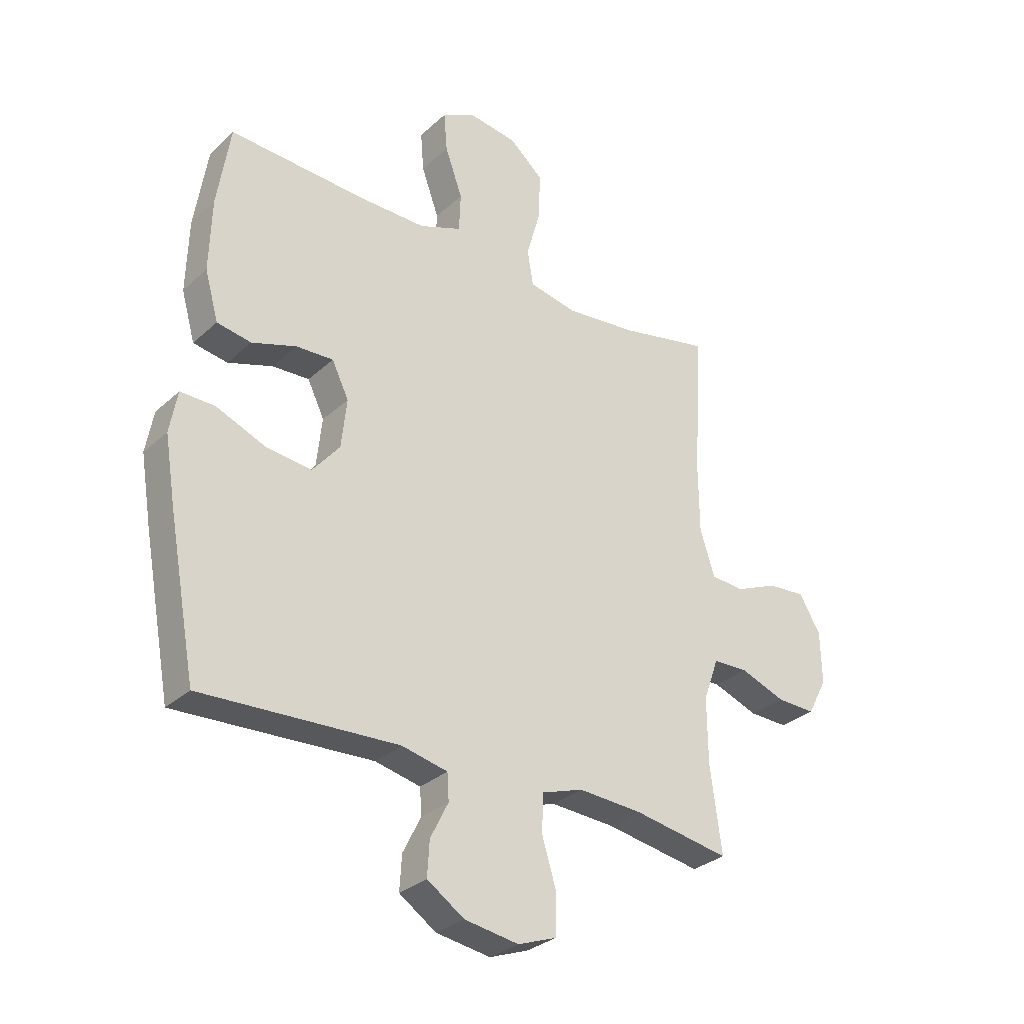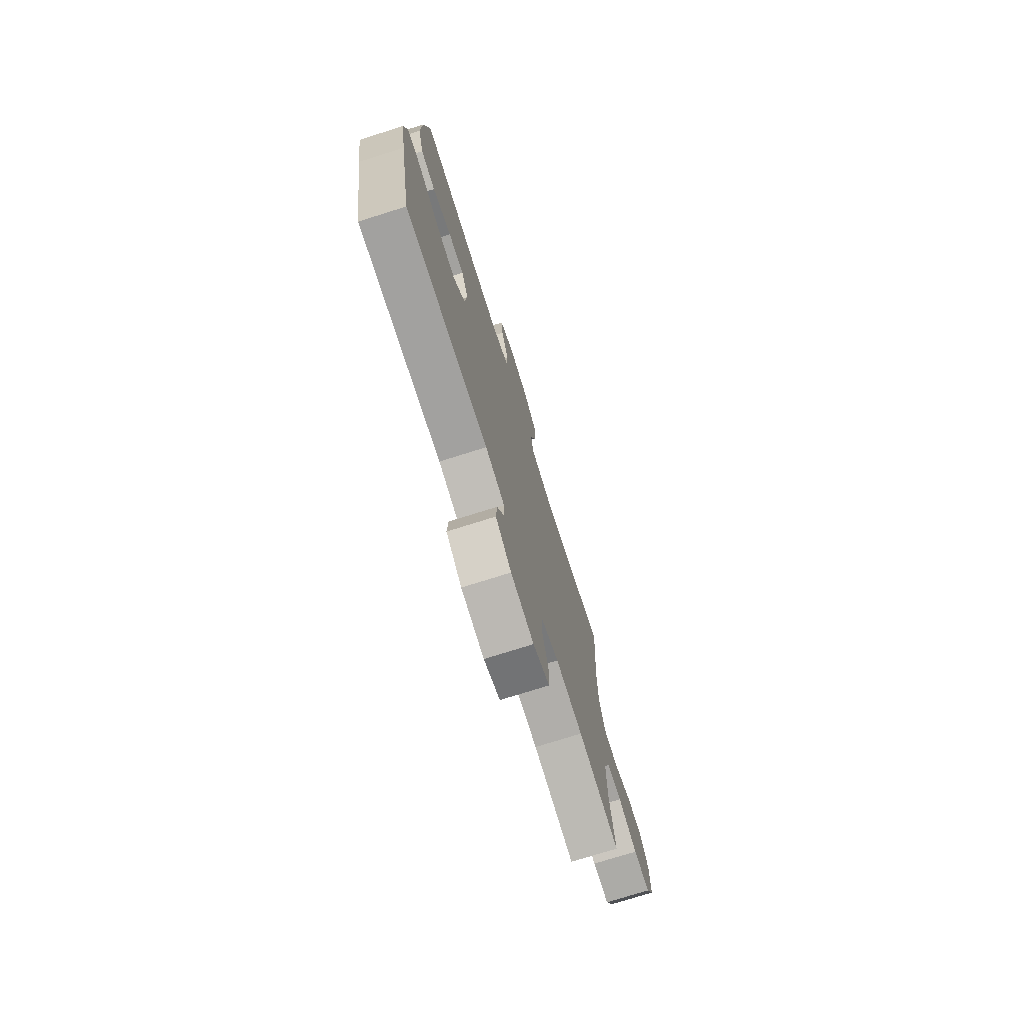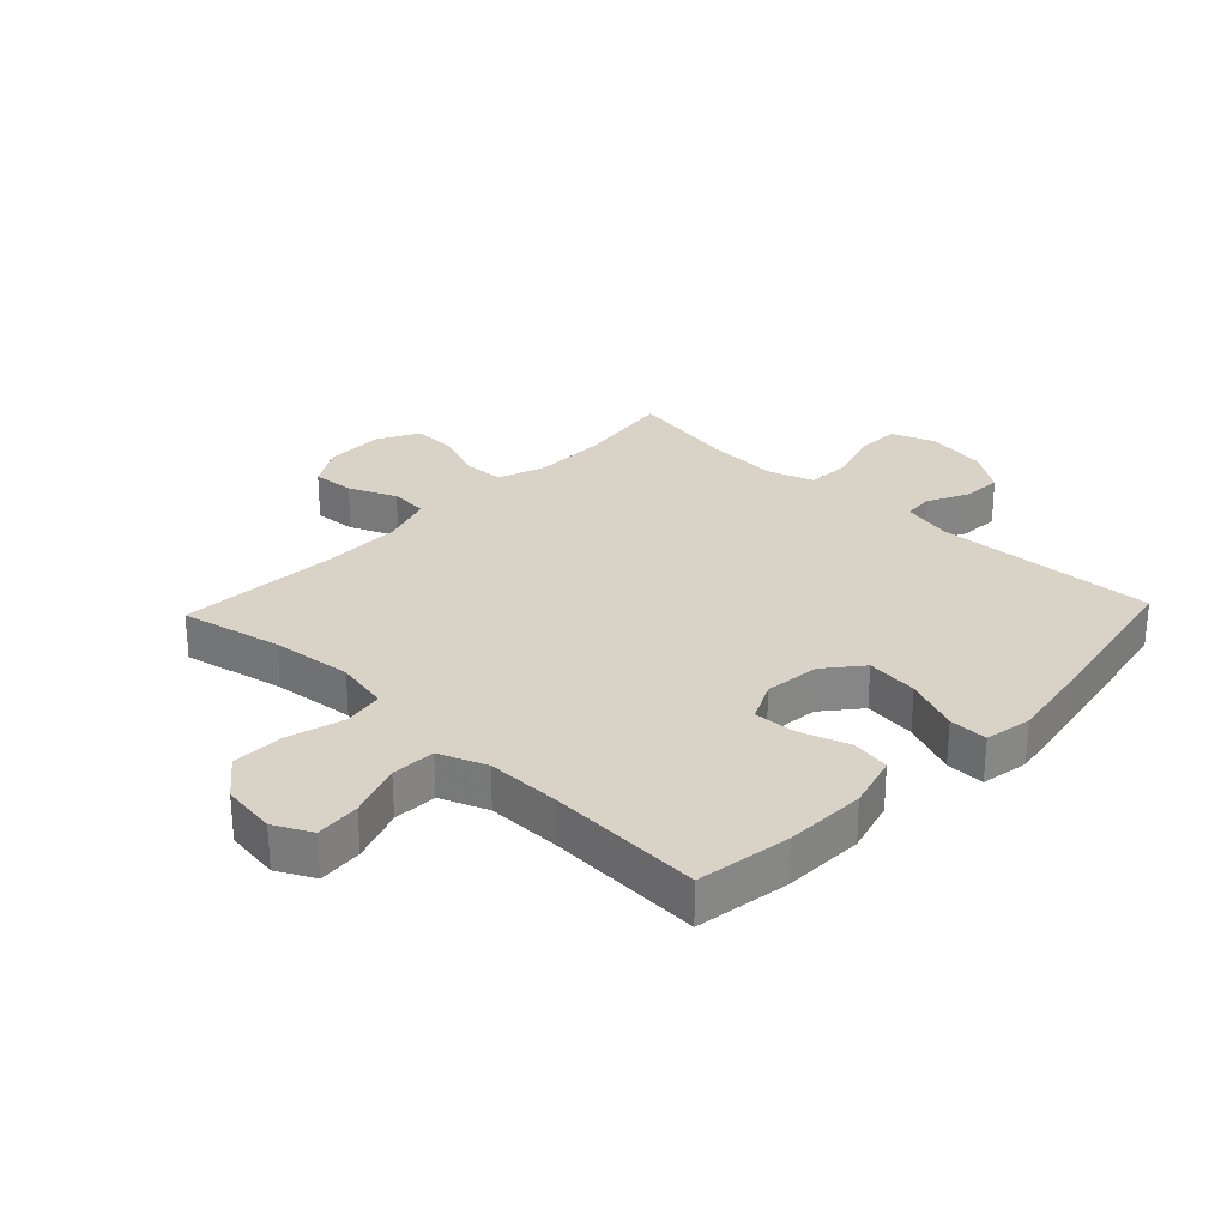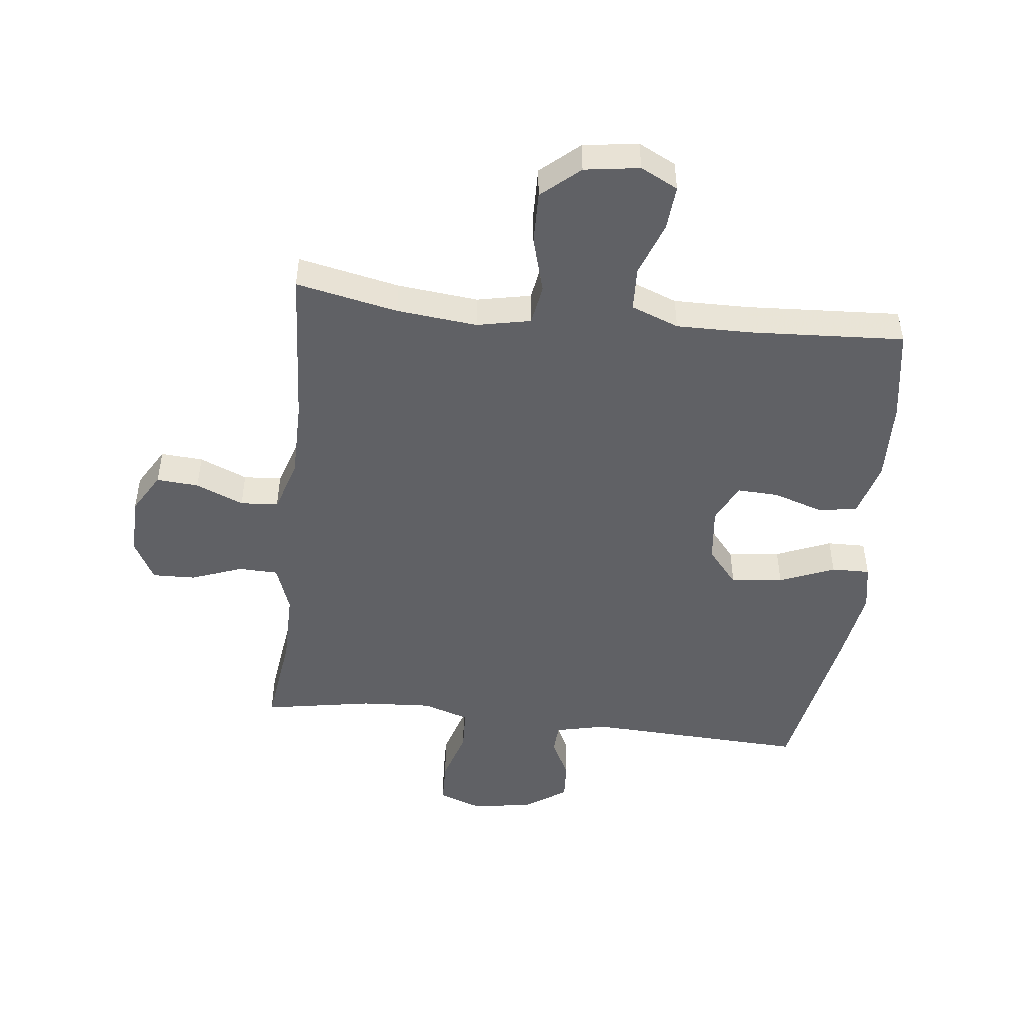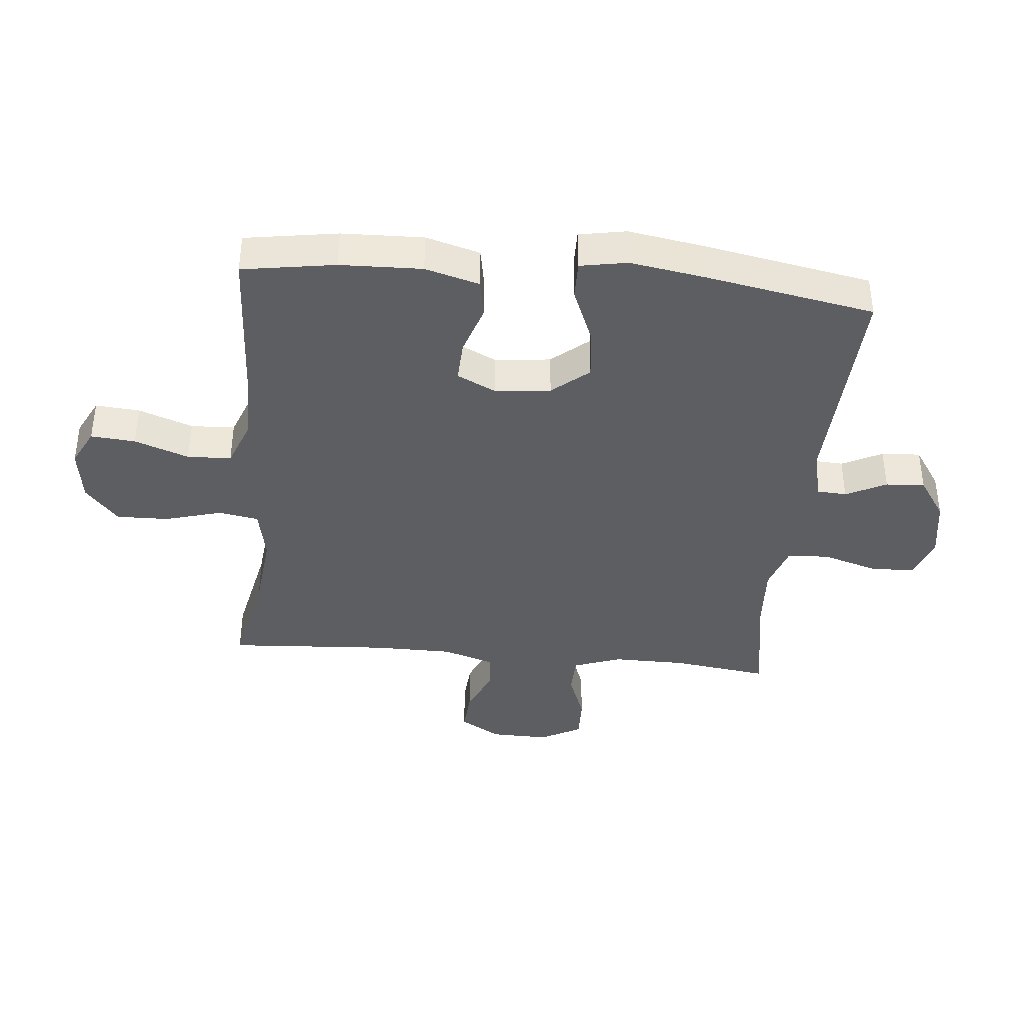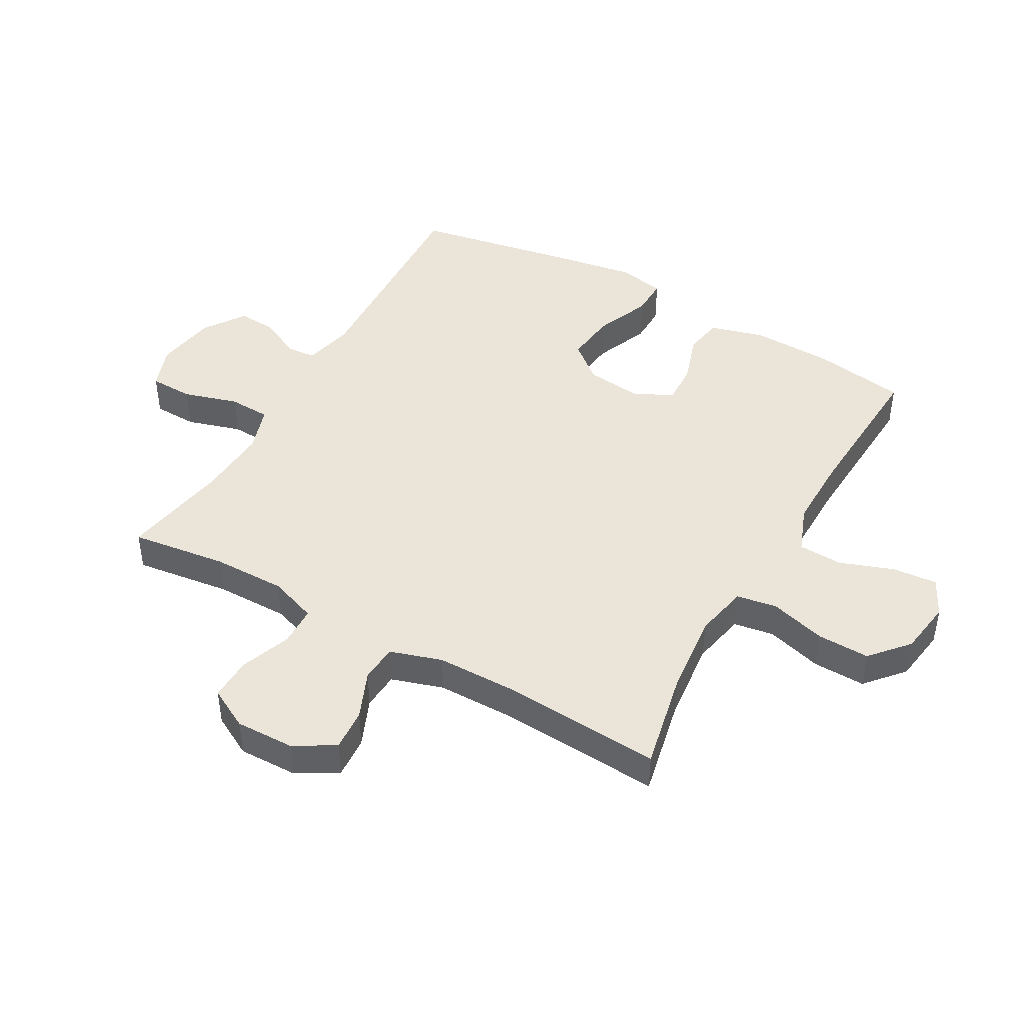
<metadata>
{"format":"obj","ext":"obj","renderer":"f3d","projection":"perspective","resolution":1024,"background":"white","views":[{"elev":-30.4,"azim":142.4,"up":"+Z"},{"elev":-74.7,"azim":107.5,"up":"+Z"},{"elev":28.2,"azim":43.5,"up":"+Y"},{"elev":-48.3,"azim":-6.4,"up":"+Y"},{"elev":-39.2,"azim":84.6,"up":"+Y"},{"elev":44.8,"azim":-60.5,"up":"+Y"}]}
</metadata>
<code>
v -0.5 0.07 0.5
v -0.334 0.07 0.465
v -0.202 0.07 0.451
v -0.114 0.07 0.469
v -0.103 0.07 0.535
v -0.129 0.07 0.627
v -0.131 0.07 0.713
v -0.069 0.07 0.767
v 0.021 0.07 0.78
v 0.082 0.07 0.749
v 0.076 0.07 0.676
v 0.044 0.07 0.587
v 0.047 0.07 0.515
v 0.125 0.07 0.485
v 0.246 0.07 0.486
v 0.5 0.07 0.5
v 0.524 0.07 0.348
v 0.528 0.07 0.214
v 0.503 0.07 0.125
v 0.44 0.07 0.114
v 0.358 0.07 0.141
v 0.29 0.07 0.144
v 0.259 0.07 0.08
v 0.269 0.07 -0.011
v 0.319 0.07 -0.071
v 0.404 0.07 -0.061
v 0.494 0.07 -0.024
v 0.557 0.07 -0.023
v 0.571 0.07 -0.1
v 0.551 0.07 -0.223
v 0.5 0.07 -0.5
v 0.138 0.07 -0.483
v 0.054 0.07 -0.502
v 0.051 0.07 -0.551
v 0.084 0.07 -0.617
v 0.088 0.07 -0.681
v 0.02 0.07 -0.727
v -0.08 0.07 -0.743
v -0.151 0.07 -0.717
v -0.153 0.07 -0.645
v -0.126 0.07 -0.556
v -0.129 0.07 -0.487
v -0.205 0.07 -0.462
v -0.322 0.07 -0.469
v -0.5 0.07 -0.5
v -0.479 0.07 -0.343
v -0.478 0.07 -0.222
v -0.506 0.07 -0.144
v -0.571 0.07 -0.142
v -0.654 0.07 -0.173
v -0.725 0.07 -0.175
v -0.761 0.07 -0.108
v -0.759 0.07 -0.011
v -0.72 0.07 0.055
v -0.651 0.07 0.05
v -0.573 0.07 0.017
v -0.511 0.07 0.021
v -0.484 0.07 0.106
v -0.483 0.07 0.236
v -0.5 0 0.5
v -0.334 0 0.465
v -0.202 0 0.451
v -0.114 0 0.469
v -0.103 0 0.535
v -0.129 0 0.627
v -0.131 0 0.713
v -0.069 0 0.767
v 0.021 0 0.78
v 0.082 0 0.749
v 0.076 0 0.676
v 0.044 0 0.587
v 0.047 0 0.515
v 0.125 0 0.485
v 0.246 0 0.486
v 0.5 0 0.5
v 0.524 0 0.348
v 0.528 0 0.214
v 0.503 0 0.125
v 0.44 0 0.114
v 0.358 0 0.141
v 0.29 0 0.144
v 0.259 0 0.08
v 0.269 0 -0.011
v 0.319 0 -0.071
v 0.404 0 -0.061
v 0.494 0 -0.024
v 0.557 0 -0.023
v 0.571 0 -0.1
v 0.551 0 -0.223
v 0.5 0 -0.5
v 0.138 0 -0.483
v 0.054 0 -0.502
v 0.051 0 -0.551
v 0.084 0 -0.617
v 0.088 0 -0.681
v 0.02 0 -0.727
v -0.08 0 -0.743
v -0.151 0 -0.717
v -0.153 0 -0.645
v -0.126 0 -0.556
v -0.129 0 -0.487
v -0.205 0 -0.462
v -0.322 0 -0.469
v -0.5 0 -0.5
v -0.479 0 -0.343
v -0.478 0 -0.222
v -0.506 0 -0.144
v -0.571 0 -0.142
v -0.654 0 -0.173
v -0.725 0 -0.175
v -0.761 0 -0.108
v -0.759 0 -0.011
v -0.72 0 0.055
v -0.651 0 0.05
v -0.573 0 0.017
v -0.511 0 0.021
v -0.484 0 0.106
v -0.483 0 0.236
f 54 55 56
f 53 54 56
f 52 53 56
f 51 52 56
f 50 51 56
f 49 50 56
f 48 49 56 57
f 47 48 57 58
f 44 45 46
f 43 44 46 47
f 47 58 59
f 43 47 59
f 42 43 59
f 39 40 41
f 38 39 41
f 37 38 41
f 36 37 41
f 35 36 41
f 34 35 41
f 33 34 41 42
f 30 31 32
f 29 30 32
f 28 29 32
f 27 28 32
f 26 27 32
f 32 33 42
f 26 32 42
f 25 26 42
f 19 20 21
f 18 19 21
f 17 18 21
f 16 17 21
f 15 16 21
f 14 15 21 22
f 13 14 22 23
f 10 11 12
f 9 10 12
f 8 9 12
f 7 8 12
f 6 7 12
f 5 6 12
f 4 5 12 13
f 59 1 2
f 42 59 2
f 25 42 2
f 24 25 2
f 4 13 23 24
f 24 2 3
f 3 4 24
f 115 114 113
f 115 113 112
f 115 112 111
f 115 111 110
f 115 110 109
f 115 109 108
f 116 115 108 107
f 117 116 107 106
f 105 104 103
f 106 105 103 102
f 118 117 106
f 118 106 102
f 118 102 101
f 100 99 98
f 100 98 97
f 100 97 96
f 100 96 95
f 100 95 94
f 100 94 93
f 101 100 93 92
f 91 90 89
f 91 89 88
f 91 88 87
f 91 87 86
f 91 86 85
f 101 92 91
f 101 91 85
f 101 85 84
f 80 79 78
f 80 78 77
f 80 77 76
f 80 76 75
f 80 75 74
f 81 80 74 73
f 82 81 73 72
f 71 70 69
f 71 69 68
f 71 68 67
f 71 67 66
f 71 66 65
f 71 65 64
f 72 71 64 63
f 61 60 118
f 61 118 101
f 61 101 84
f 61 84 83
f 83 82 72 63
f 62 61 83
f 83 63 62
f 1 60 61 2
f 2 61 62 3
f 3 62 63 4
f 4 63 64 5
f 5 64 65 6
f 6 65 66 7
f 7 66 67 8
f 8 67 68 9
f 9 68 69 10
f 10 69 70 11
f 11 70 71 12
f 12 71 72 13
f 13 72 73 14
f 14 73 74 15
f 15 74 75 16
f 16 75 76 17
f 17 76 77 18
f 18 77 78 19
f 19 78 79 20
f 20 79 80 21
f 21 80 81 22
f 22 81 82 23
f 23 82 83 24
f 24 83 84 25
f 25 84 85 26
f 26 85 86 27
f 27 86 87 28
f 28 87 88 29
f 29 88 89 30
f 30 89 90 31
f 31 90 91 32
f 32 91 92 33
f 33 92 93 34
f 34 93 94 35
f 35 94 95 36
f 36 95 96 37
f 37 96 97 38
f 38 97 98 39
f 39 98 99 40
f 40 99 100 41
f 41 100 101 42
f 42 101 102 43
f 43 102 103 44
f 44 103 104 45
f 45 104 105 46
f 46 105 106 47
f 47 106 107 48
f 48 107 108 49
f 49 108 109 50
f 50 109 110 51
f 51 110 111 52
f 52 111 112 53
f 53 112 113 54
f 54 113 114 55
f 55 114 115 56
f 56 115 116 57
f 57 116 117 58
f 58 117 118 59
f 59 118 60 1

</code>
